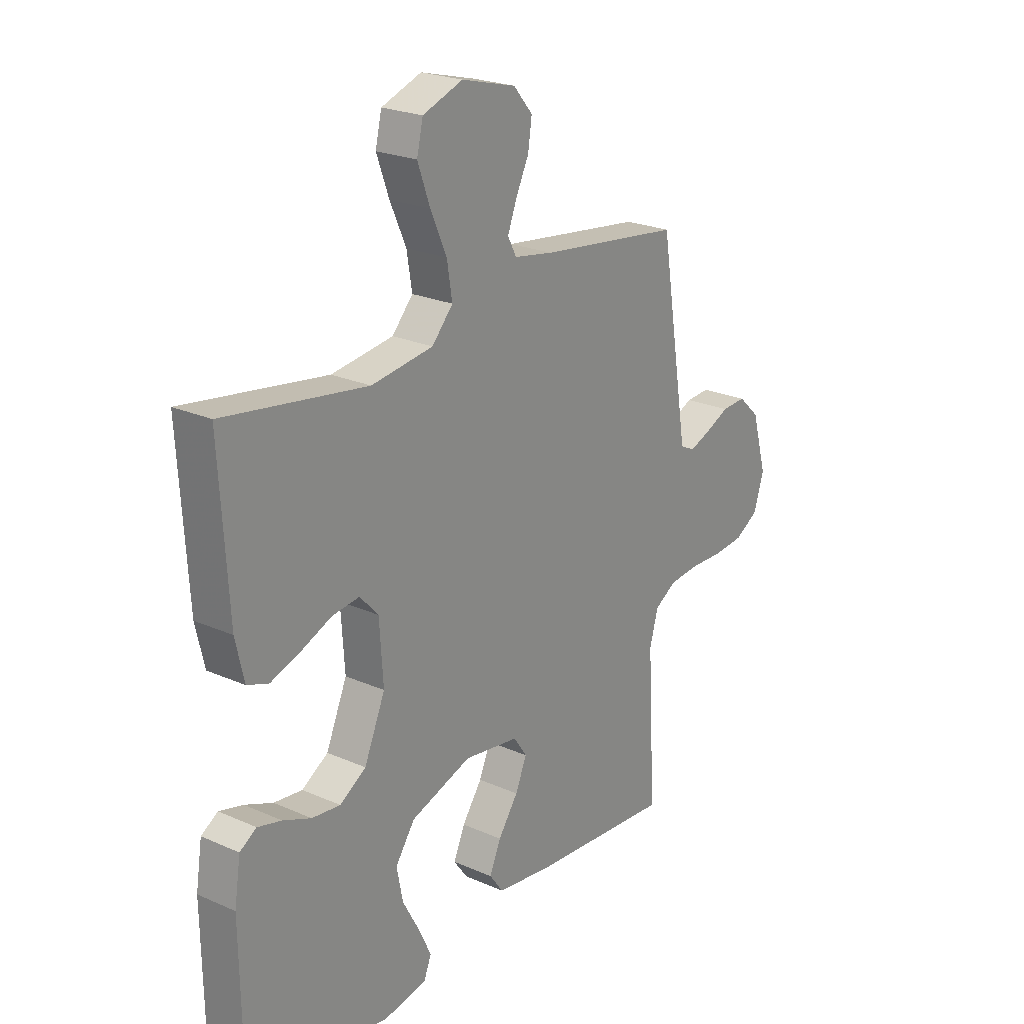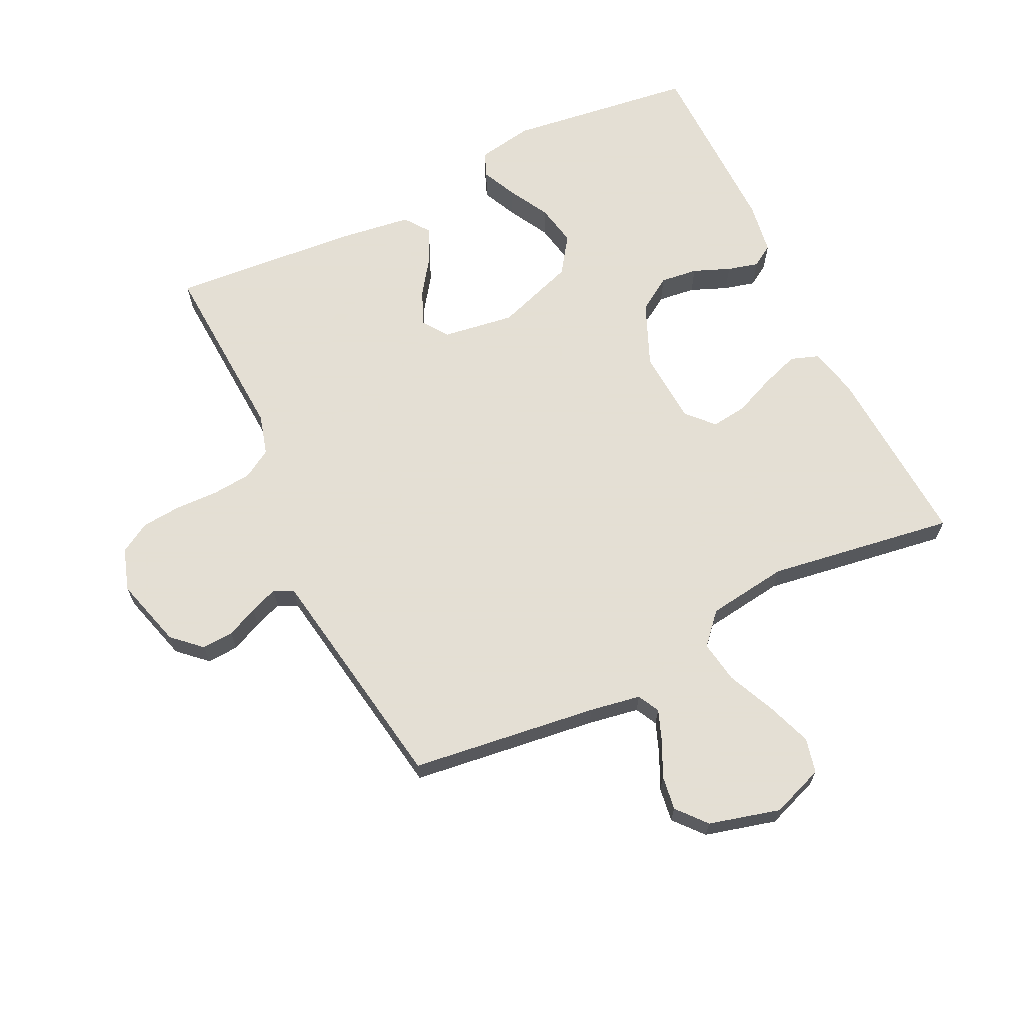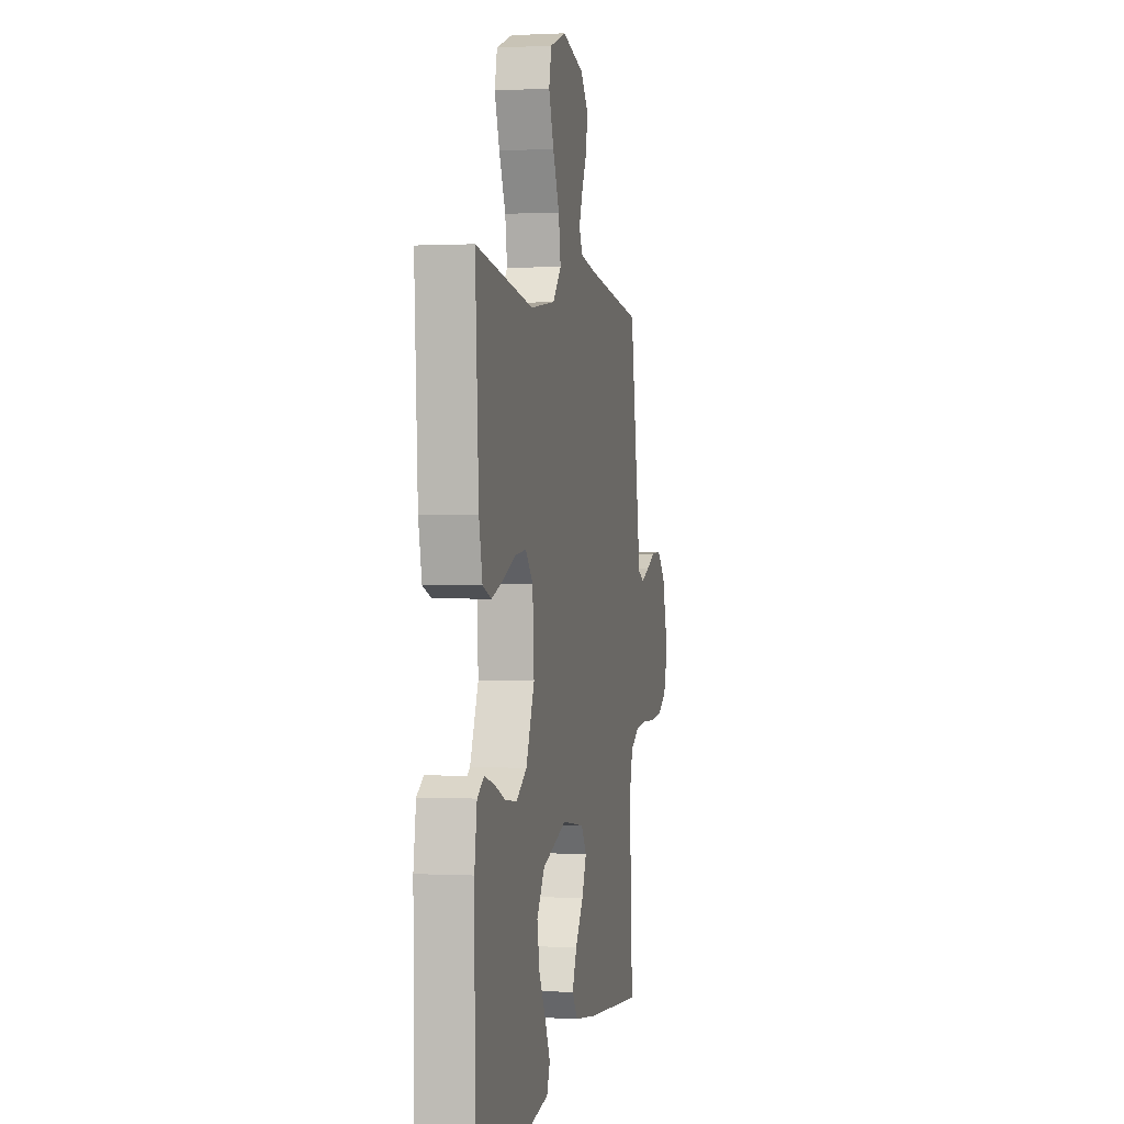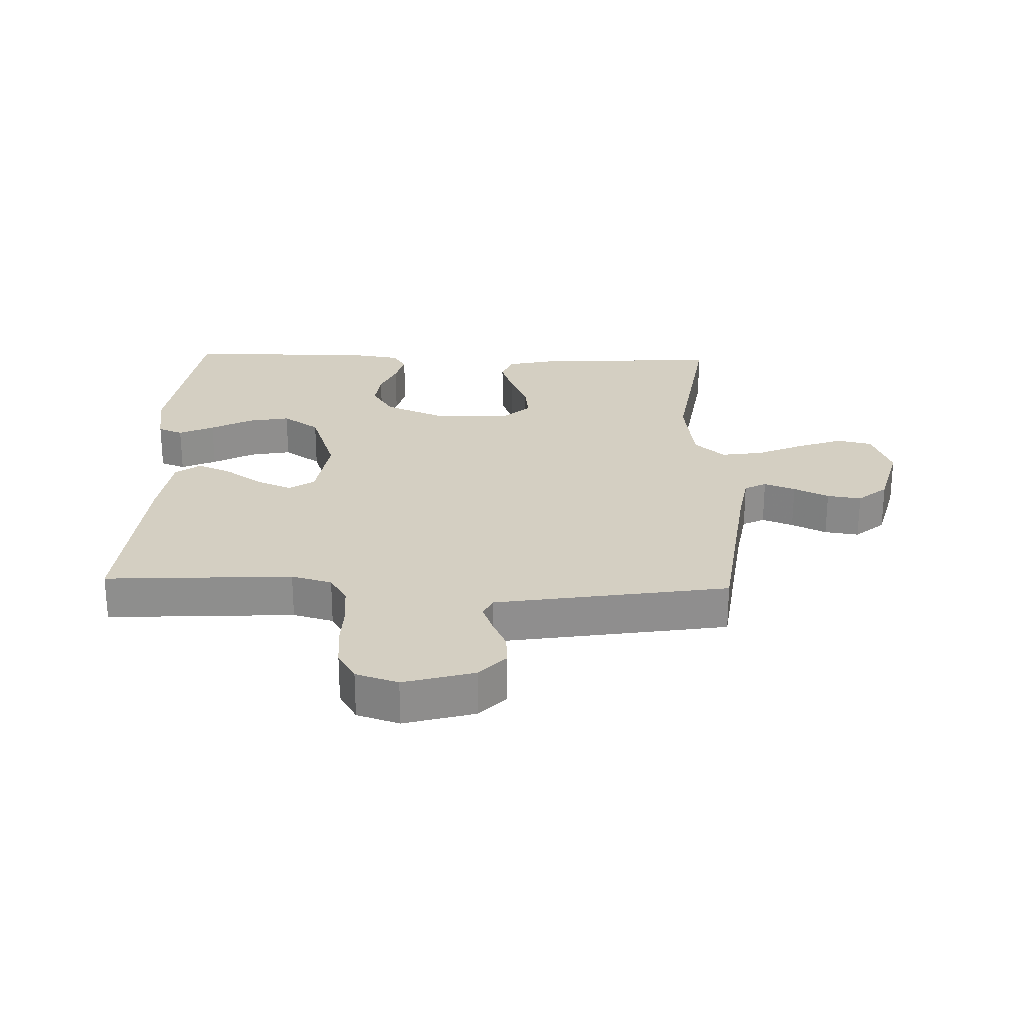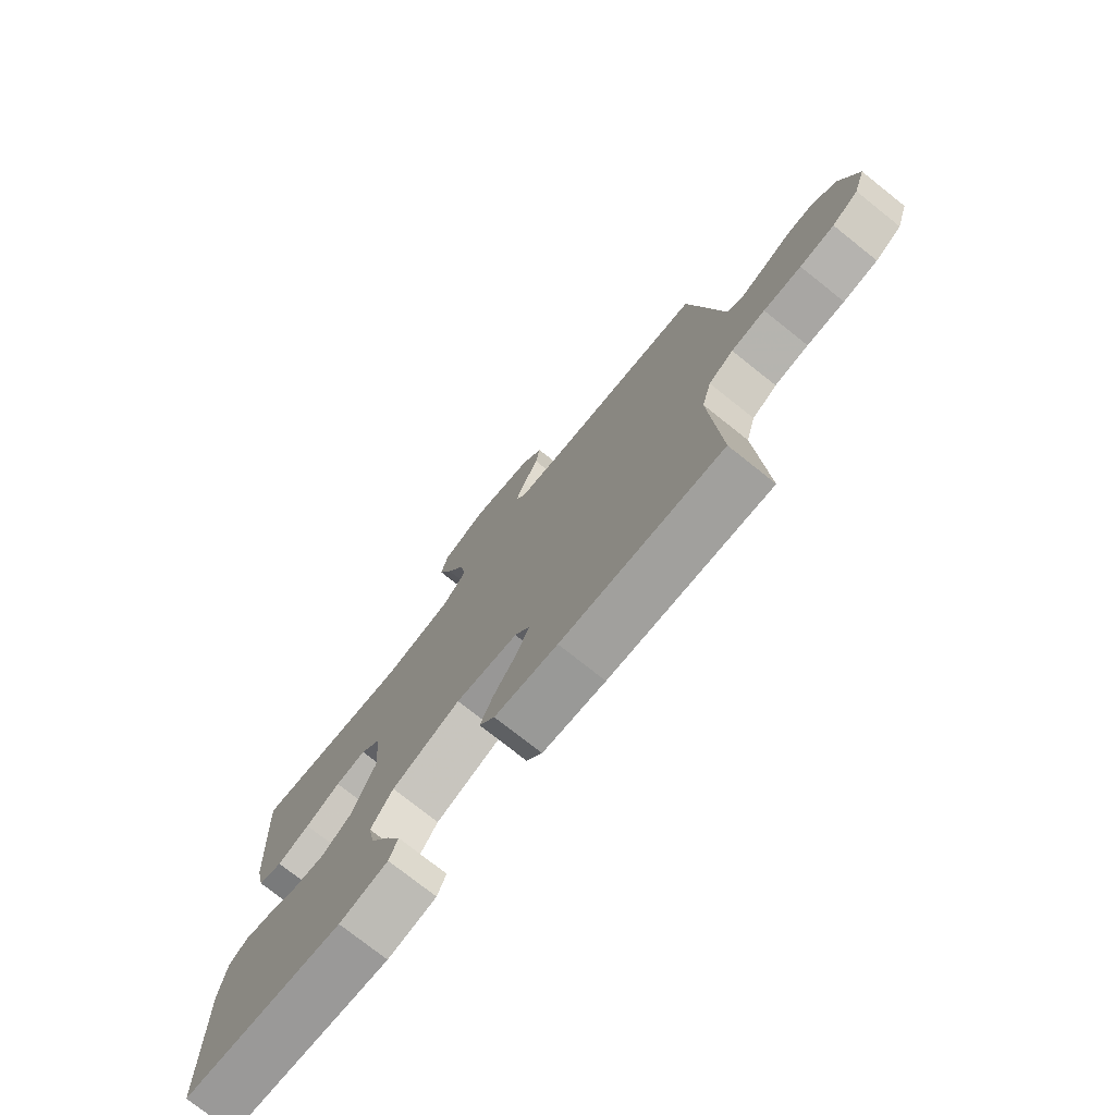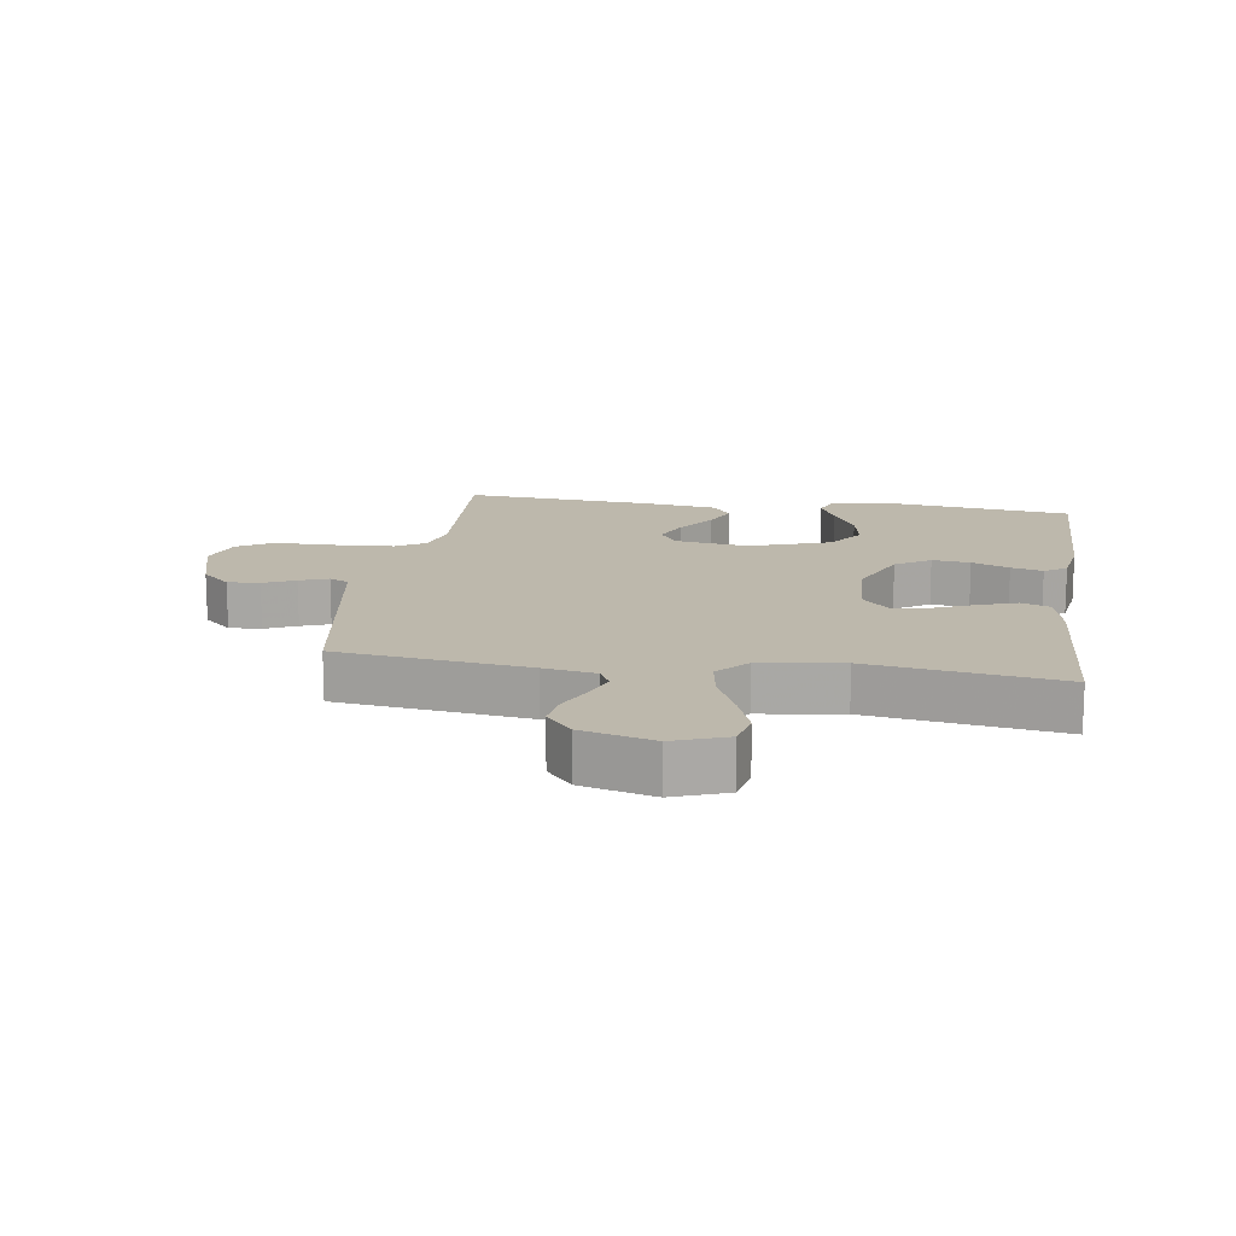
<metadata>
{"format":"obj","ext":"obj","renderer":"f3d","projection":"perspective","resolution":1024,"background":"white","views":[{"elev":23.2,"azim":126.9,"up":"+Z"},{"elev":66.3,"azim":-25.8,"up":"+Y"},{"elev":0.4,"azim":101.5,"up":"+Z"},{"elev":25.4,"azim":-88.1,"up":"+Y"},{"elev":-75.7,"azim":-128.5,"up":"+Z"},{"elev":14.9,"azim":8.5,"up":"+Y"}]}
</metadata>
<code>
v -0.5 0.07 0.5
v -0.2 0.07 0.538
v -0.118 0.07 0.552
v -0.1 0.07 0.587
v -0.119 0.07 0.637
v -0.146 0.07 0.693
v -0.154 0.07 0.748
v -0.114 0.07 0.795
v 0 0.07 0.825
v 0.084 0.07 0.794
v 0.097 0.07 0.738
v 0.071 0.07 0.666
v 0.037 0.07 0.59
v 0.026 0.07 0.522
v 0.07 0.07 0.473
v 0.2 0.07 0.455
v 0.5 0.07 0.5
v 0.482 0.07 0.2
v 0.464 0.07 0.121
v 0.419 0.07 0.105
v 0.358 0.07 0.126
v 0.292 0.07 0.154
v 0.235 0.07 0.161
v 0.196 0.07 0.119
v 0.188 0.07 0
v 0.232 0.07 -0.103
v 0.287 0.07 -0.138
v 0.347 0.07 -0.131
v 0.406 0.07 -0.107
v 0.456 0.07 -0.094
v 0.491 0.07 -0.116
v 0.504 0.07 -0.2
v 0.5 0.07 -0.5
v 0.2 0.07 -0.539
v 0.11 0.07 -0.523
v 0.094 0.07 -0.483
v 0.12 0.07 -0.427
v 0.156 0.07 -0.361
v 0.169 0.07 -0.294
v 0.128 0.07 -0.235
v 0 0.07 -0.191
v -0.116 0.07 -0.208
v -0.144 0.07 -0.249
v -0.12 0.07 -0.305
v -0.078 0.07 -0.365
v -0.054 0.07 -0.42
v -0.083 0.07 -0.46
v -0.2 0.07 -0.476
v -0.5 0.07 -0.5
v -0.483 0.07 -0.2
v -0.501 0.07 -0.135
v -0.547 0.07 -0.107
v -0.61 0.07 -0.101
v -0.68 0.07 -0.103
v -0.744 0.07 -0.097
v -0.793 0.07 -0.068
v -0.815 0.07 0
v -0.783 0.07 0.113
v -0.738 0.07 0.155
v -0.687 0.07 0.152
v -0.637 0.07 0.129
v -0.592 0.07 0.112
v -0.561 0.07 0.127
v -0.549 0.07 0.2
v -0.5 0 0.5
v -0.2 0 0.538
v -0.118 0 0.552
v -0.1 0 0.587
v -0.119 0 0.637
v -0.146 0 0.693
v -0.154 0 0.748
v -0.114 0 0.795
v 0 0 0.825
v 0.084 0 0.794
v 0.097 0 0.738
v 0.071 0 0.666
v 0.037 0 0.59
v 0.026 0 0.522
v 0.07 0 0.473
v 0.2 0 0.455
v 0.5 0 0.5
v 0.482 0 0.2
v 0.464 0 0.121
v 0.419 0 0.105
v 0.358 0 0.126
v 0.292 0 0.154
v 0.235 0 0.161
v 0.196 0 0.119
v 0.188 0 0
v 0.232 0 -0.103
v 0.287 0 -0.138
v 0.347 0 -0.131
v 0.406 0 -0.107
v 0.456 0 -0.094
v 0.491 0 -0.116
v 0.504 0 -0.2
v 0.5 0 -0.5
v 0.2 0 -0.539
v 0.11 0 -0.523
v 0.094 0 -0.483
v 0.12 0 -0.427
v 0.156 0 -0.361
v 0.169 0 -0.294
v 0.128 0 -0.235
v 0 0 -0.191
v -0.116 0 -0.208
v -0.144 0 -0.249
v -0.12 0 -0.305
v -0.078 0 -0.365
v -0.054 0 -0.42
v -0.083 0 -0.46
v -0.2 0 -0.476
v -0.5 0 -0.5
v -0.483 0 -0.2
v -0.501 0 -0.135
v -0.547 0 -0.107
v -0.61 0 -0.101
v -0.68 0 -0.103
v -0.744 0 -0.097
v -0.793 0 -0.068
v -0.815 0 0
v -0.783 0 0.113
v -0.738 0 0.155
v -0.687 0 0.152
v -0.637 0 0.129
v -0.592 0 0.112
v -0.561 0 0.127
v -0.549 0 0.2
f 58 59 60 61
f 58 61 62
f 57 58 62
f 56 57 62 63
f 53 54 55 56
f 52 53 56 63
f 47 48 49 50
f 47 50 51
f 44 45 46 47
f 43 44 47 51
f 42 43 51 52
f 35 36 37 38
f 33 34 35 38
f 33 38 39
f 32 33 39 40
f 28 29 30 31
f 27 28 31 32
f 19 20 21 22
f 17 18 19 22
f 16 17 22 23
f 15 16 23 24
f 10 11 12 13
f 8 9 10 13
f 8 13 14
f 5 6 7 8
f 4 5 8 14
f 3 4 14 15
f 64 1 2
f 41 42 52 63
f 27 32 40 41
f 26 27 41 63
f 25 26 63 64
f 15 24 25 64
f 2 3 15 64
f 125 124 123 122
f 126 125 122
f 126 122 121
f 127 126 121 120
f 120 119 118 117
f 127 120 117 116
f 114 113 112 111
f 115 114 111
f 111 110 109 108
f 115 111 108 107
f 116 115 107 106
f 102 101 100 99
f 102 99 98 97
f 103 102 97
f 104 103 97 96
f 95 94 93 92
f 96 95 92 91
f 86 85 84 83
f 86 83 82 81
f 87 86 81 80
f 88 87 80 79
f 77 76 75 74
f 77 74 73 72
f 78 77 72
f 72 71 70 69
f 78 72 69 68
f 79 78 68 67
f 66 65 128
f 127 116 106 105
f 105 104 96 91
f 127 105 91 90
f 128 127 90 89
f 128 89 88 79
f 128 79 67 66
f 1 65 66 2
f 2 66 67 3
f 3 67 68 4
f 4 68 69 5
f 5 69 70 6
f 6 70 71 7
f 7 71 72 8
f 8 72 73 9
f 9 73 74 10
f 10 74 75 11
f 11 75 76 12
f 12 76 77 13
f 13 77 78 14
f 14 78 79 15
f 15 79 80 16
f 16 80 81 17
f 17 81 82 18
f 18 82 83 19
f 19 83 84 20
f 20 84 85 21
f 21 85 86 22
f 22 86 87 23
f 23 87 88 24
f 24 88 89 25
f 25 89 90 26
f 26 90 91 27
f 27 91 92 28
f 28 92 93 29
f 29 93 94 30
f 30 94 95 31
f 31 95 96 32
f 32 96 97 33
f 33 97 98 34
f 34 98 99 35
f 35 99 100 36
f 36 100 101 37
f 37 101 102 38
f 38 102 103 39
f 39 103 104 40
f 40 104 105 41
f 41 105 106 42
f 42 106 107 43
f 43 107 108 44
f 44 108 109 45
f 45 109 110 46
f 46 110 111 47
f 47 111 112 48
f 48 112 113 49
f 49 113 114 50
f 50 114 115 51
f 51 115 116 52
f 52 116 117 53
f 53 117 118 54
f 54 118 119 55
f 55 119 120 56
f 56 120 121 57
f 57 121 122 58
f 58 122 123 59
f 59 123 124 60
f 60 124 125 61
f 61 125 126 62
f 62 126 127 63
f 63 127 128 64
f 64 128 65 1

</code>
